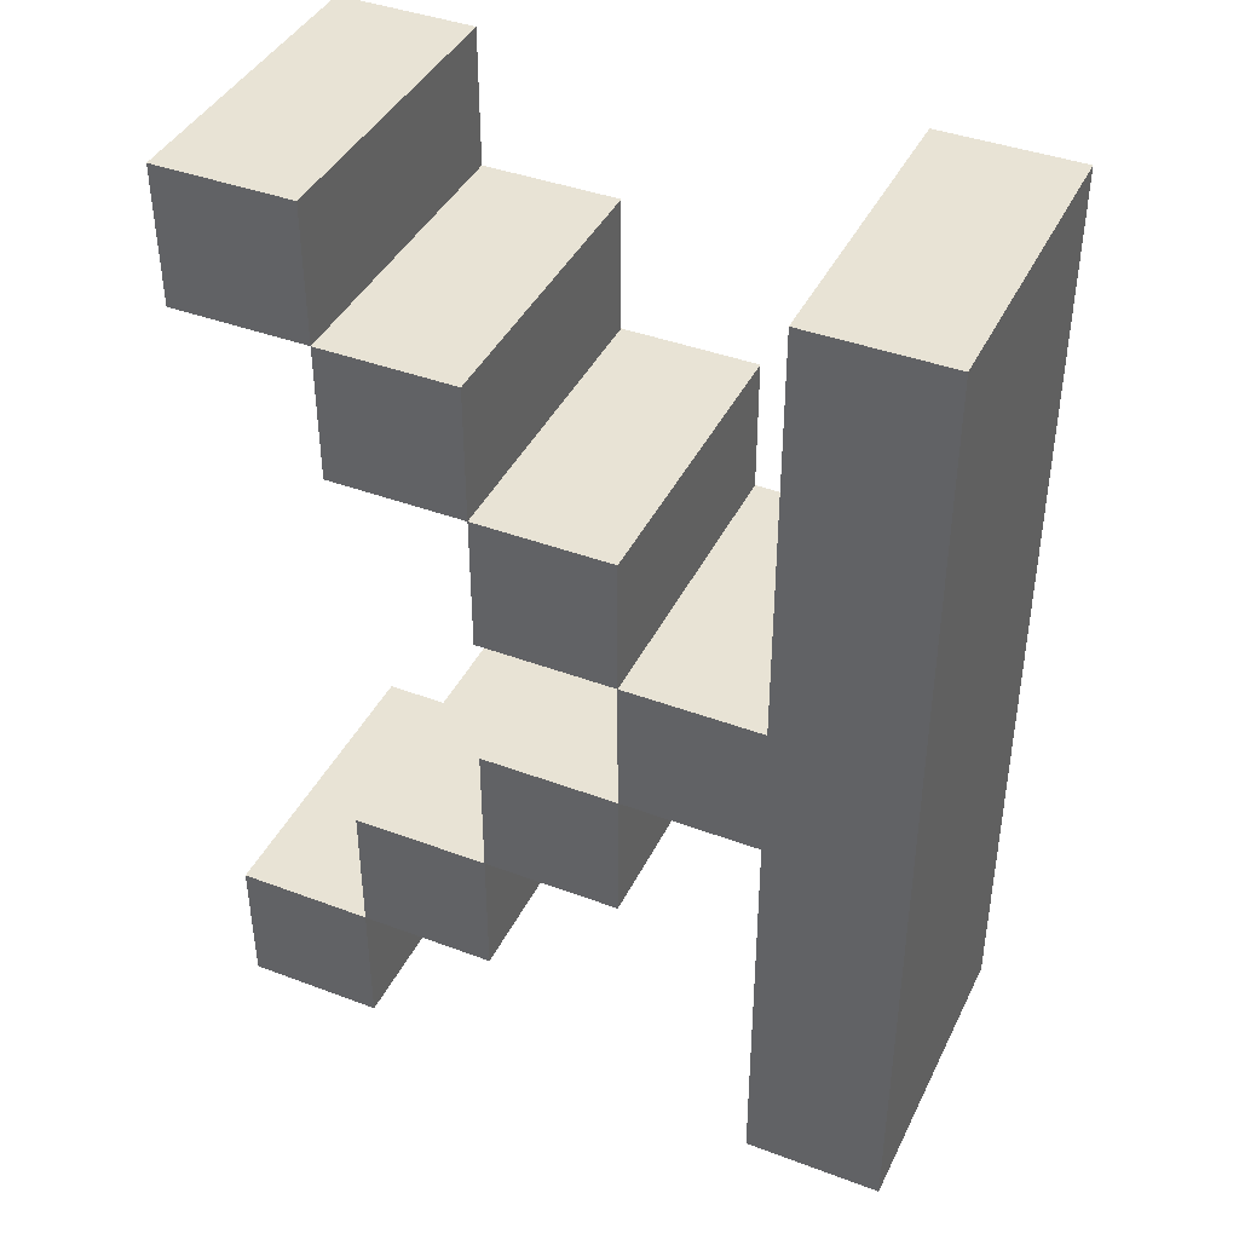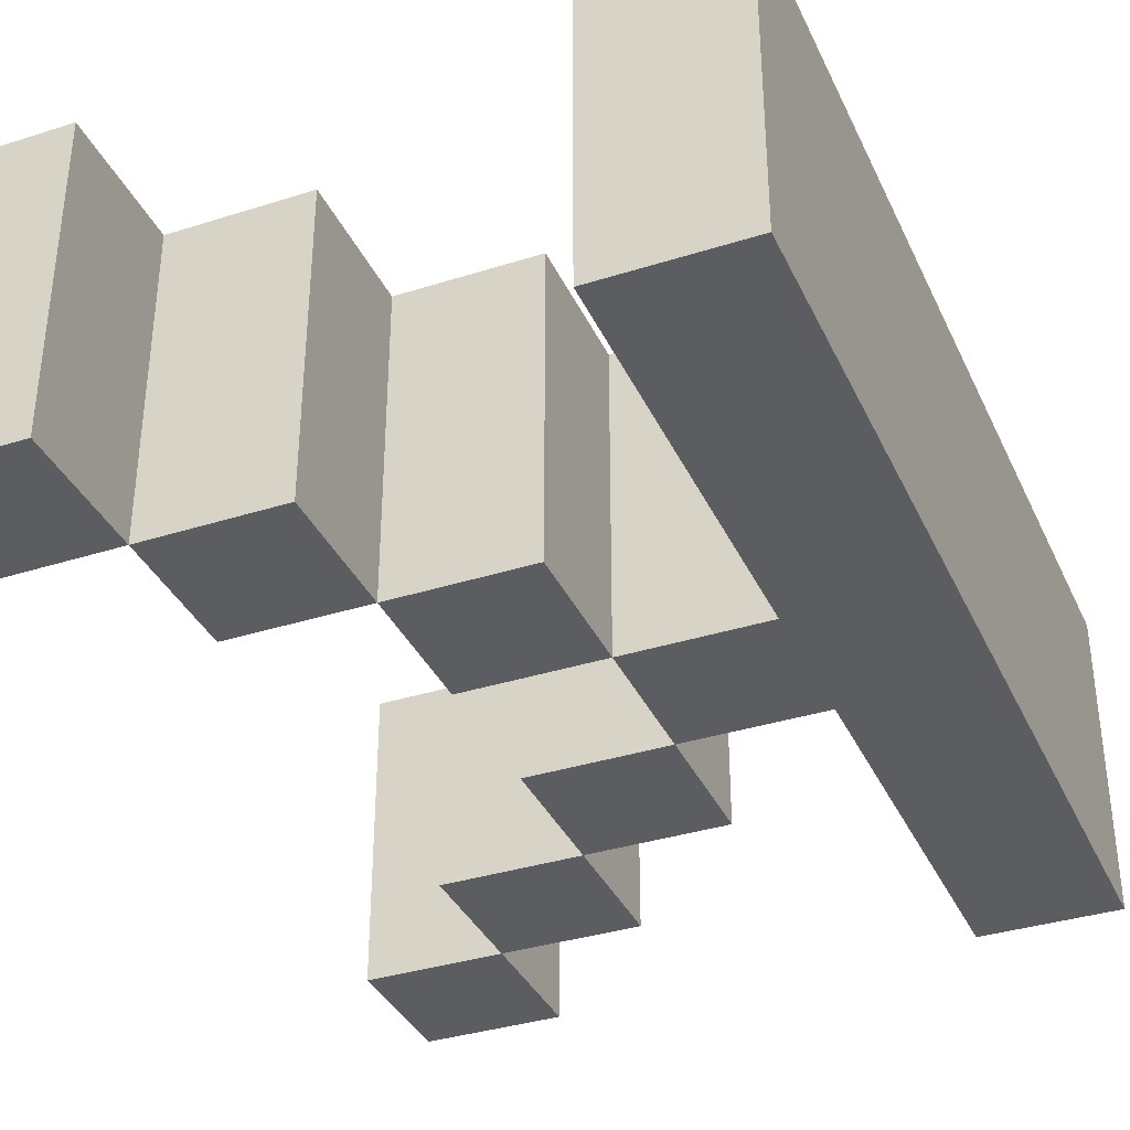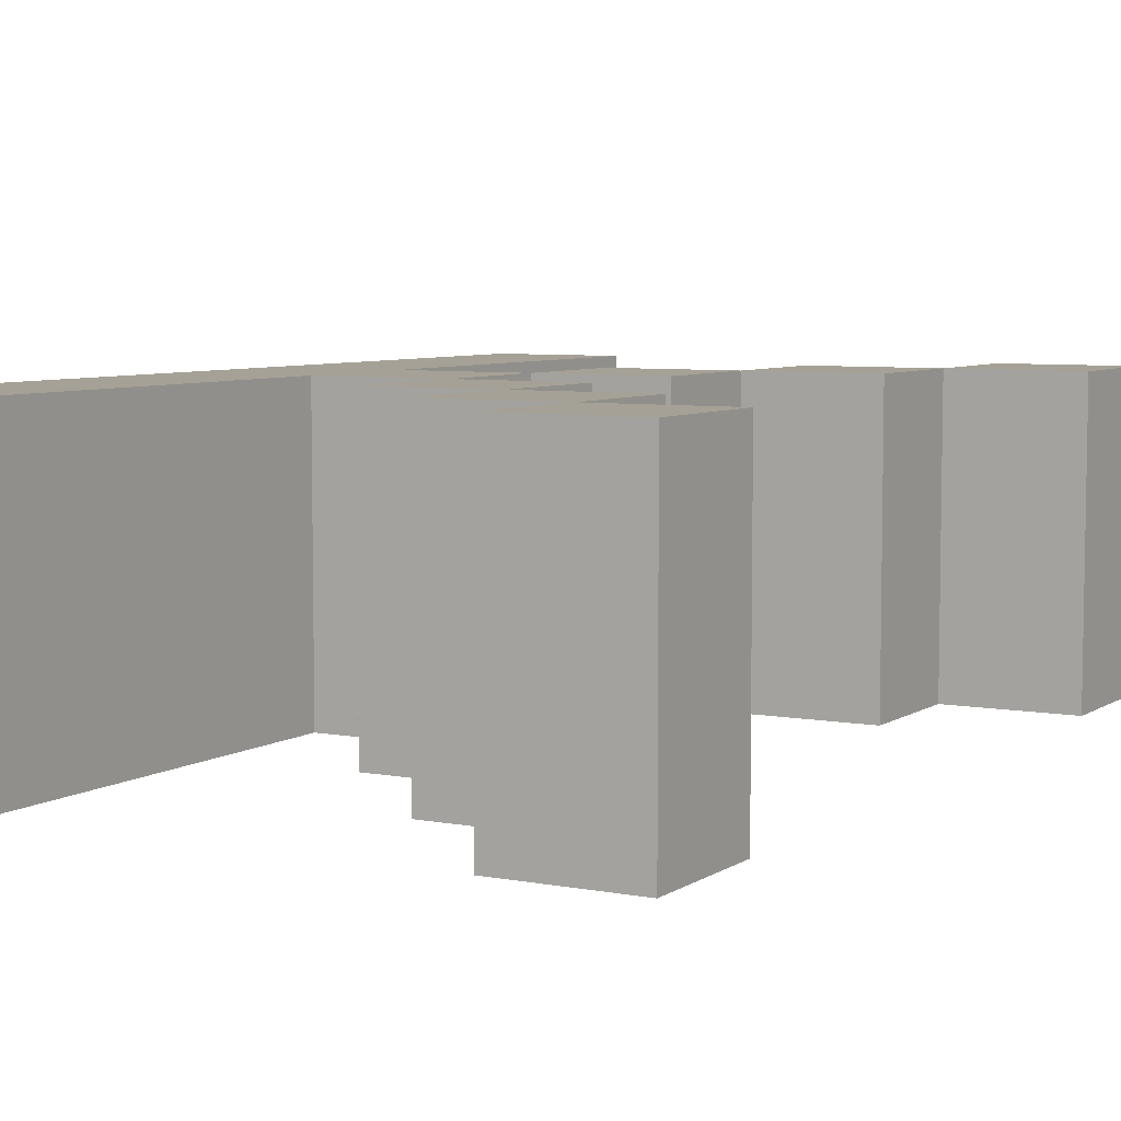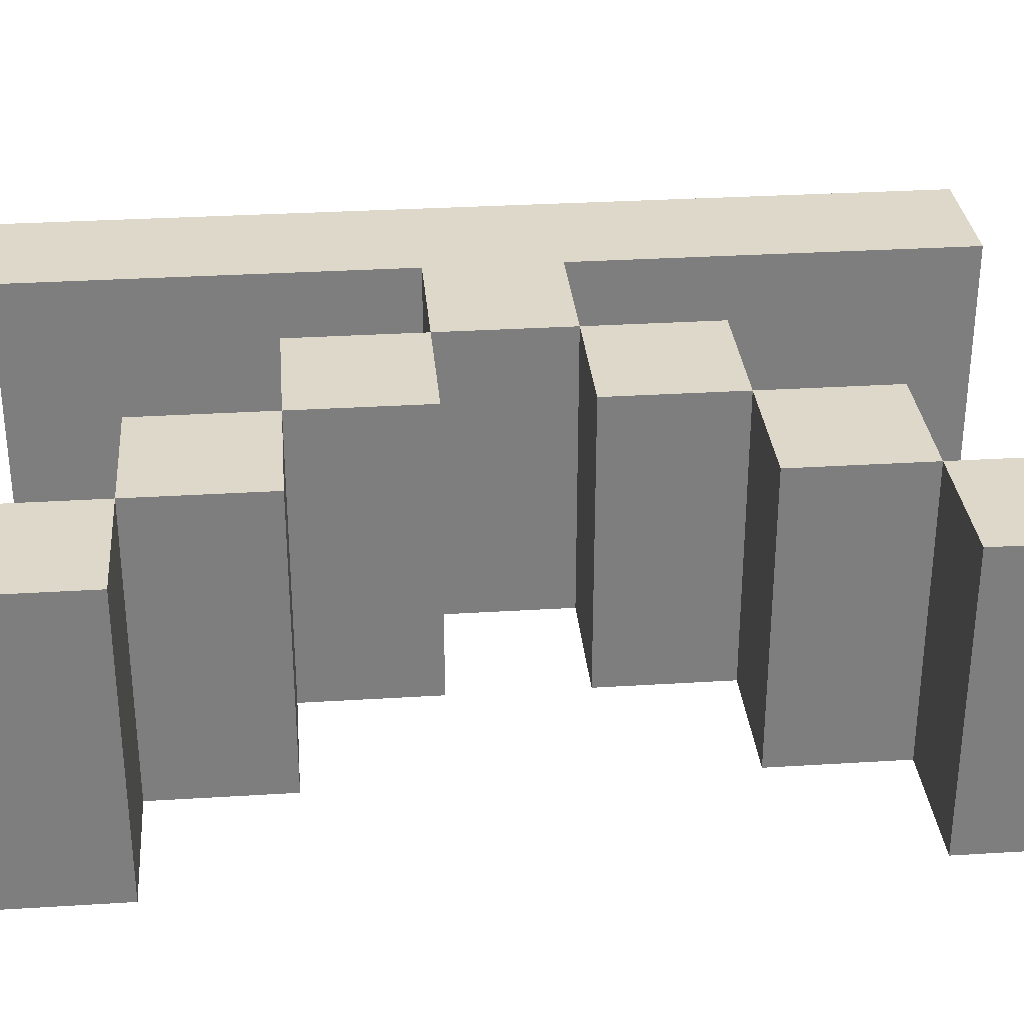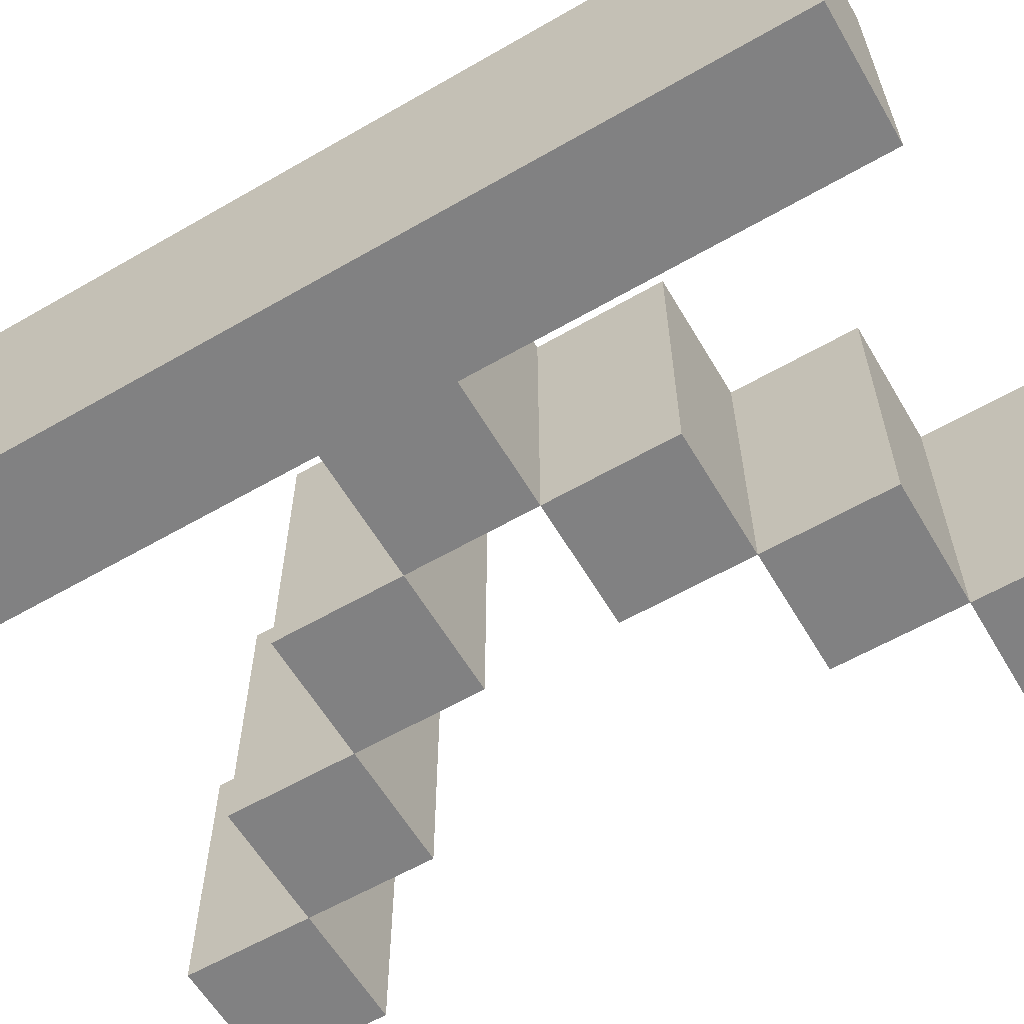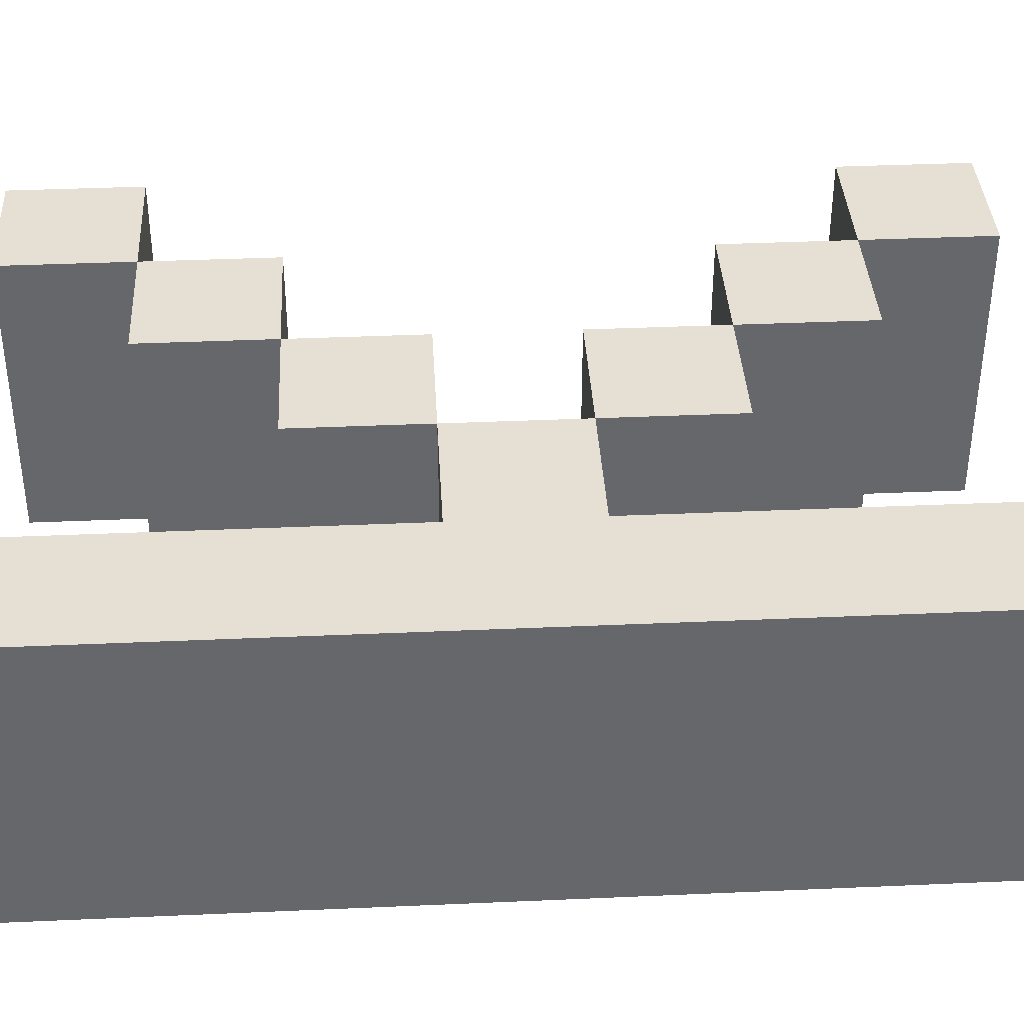
<metadata>
{"format":"obj","ext":"obj","renderer":"f3d","projection":"perspective","resolution":1024,"background":"white","views":[{"elev":41.1,"azim":-155.5,"up":"+Z"},{"elev":-36.0,"azim":-157.4,"up":"+Y"},{"elev":6.2,"azim":29.5,"up":"+Y"},{"elev":31.0,"azim":84.9,"up":"+Y"},{"elev":-60.4,"azim":-59.5,"up":"+Y"},{"elev":38.2,"azim":-93.2,"up":"+Y"}]}
</metadata>
<code>
o K_CUABC.011
v -0.1667 0 -0.4444
v -0.1667 0 -0.7778
v -0.2778 0 -0.7778
v -0.2778 0 0
v -0.1667 0 0
v -0.1667 0 -0.3333
v -0.05556 0 -0.3333
v -0.05556 0 -0.4444
v 0.2778 0 -0.7778
v 0.1667 0 -0.7778
v 0.2778 0 -0.6667
v 0.1667 0 -0.6667
v 0.05556 0 -0.6667
v 0.1667 0 -0.5556
v 0.05556 0 -0.5556
v -0.05556 0 -0.5556
v 0.05556 0 -0.4444
v 0.05556 0 -0.2222
v 0.05556 0 -0.3333
v -0.05556 0 -0.2222
v 0.1667 0 -0.2222
v 0.05556 0 -0.1111
v 0.2778 0 0
v 0.2778 0 -0.1111
v 0.1667 0 -0.1111
v 0.1667 0 0
v -0.1667 -0.25 -0.4444
v -0.1667 -0.25 -0.7778
v -0.2778 -0.25 -0.7778
v -0.2778 -0.25 0
v -0.1667 -0.25 0
v -0.1667 -0.25 -0.3333
v -0.05556 -0.25 -0.3333
v -0.05556 -0.25 -0.4444
v 0.2778 -0.25 -0.7778
v 0.1667 -0.25 -0.7778
v 0.2778 -0.25 -0.6667
v 0.1667 -0.25 -0.6667
v 0.05556 -0.25 -0.6667
v 0.1667 -0.25 -0.5556
v 0.05556 -0.25 -0.5556
v -0.05556 -0.25 -0.5556
v 0.05556 -0.25 -0.4444
v 0.05556 -0.25 -0.2222
v 0.05556 -0.25 -0.3333
v -0.05556 -0.25 -0.2222
v 0.1667 -0.25 -0.2222
v 0.05556 -0.25 -0.1111
v 0.2778 -0.25 0
v 0.2778 -0.25 -0.1111
v 0.1667 -0.25 -0.1111
v 0.1667 -0.25 0
f 5 6 1 2 3 4
f 20 18 19 7
f 12 11 9 10
f 15 14 12 13
f 26 23 24 25
f 6 7 8 1
f 8 17 15 16
f 22 25 21 18
f 31 30 29 28 27 32
f 46 33 45 44
f 38 36 35 37
f 41 39 38 40
f 52 51 50 49
f 32 27 34 33
f 34 42 41 43
f 48 44 47 51
f 13 12 38 39
f 7 6 32 33
f 25 24 50 51
f 8 7 33 34
f 15 17 43 41
f 10 9 35 36
f 26 25 51 52
f 12 14 40 38
f 1 8 34 27
f 24 23 49 50
f 19 18 44 45
f 6 5 31 32
f 9 11 37 35
f 5 4 30 31
f 2 1 27 28
f 16 15 41 42
f 3 2 28 29
f 23 26 52 49
f 18 20 46 44
f 4 3 29 30
f 7 19 45 33
f 20 7 33 46
f 21 25 51 47
f 12 10 36 38
f 18 21 47 44
f 11 12 38 37
f 22 18 44 48
f 15 13 39 41
f 25 22 48 51
f 14 15 41 40
f 8 16 42 34
f 17 8 34 43

</code>
